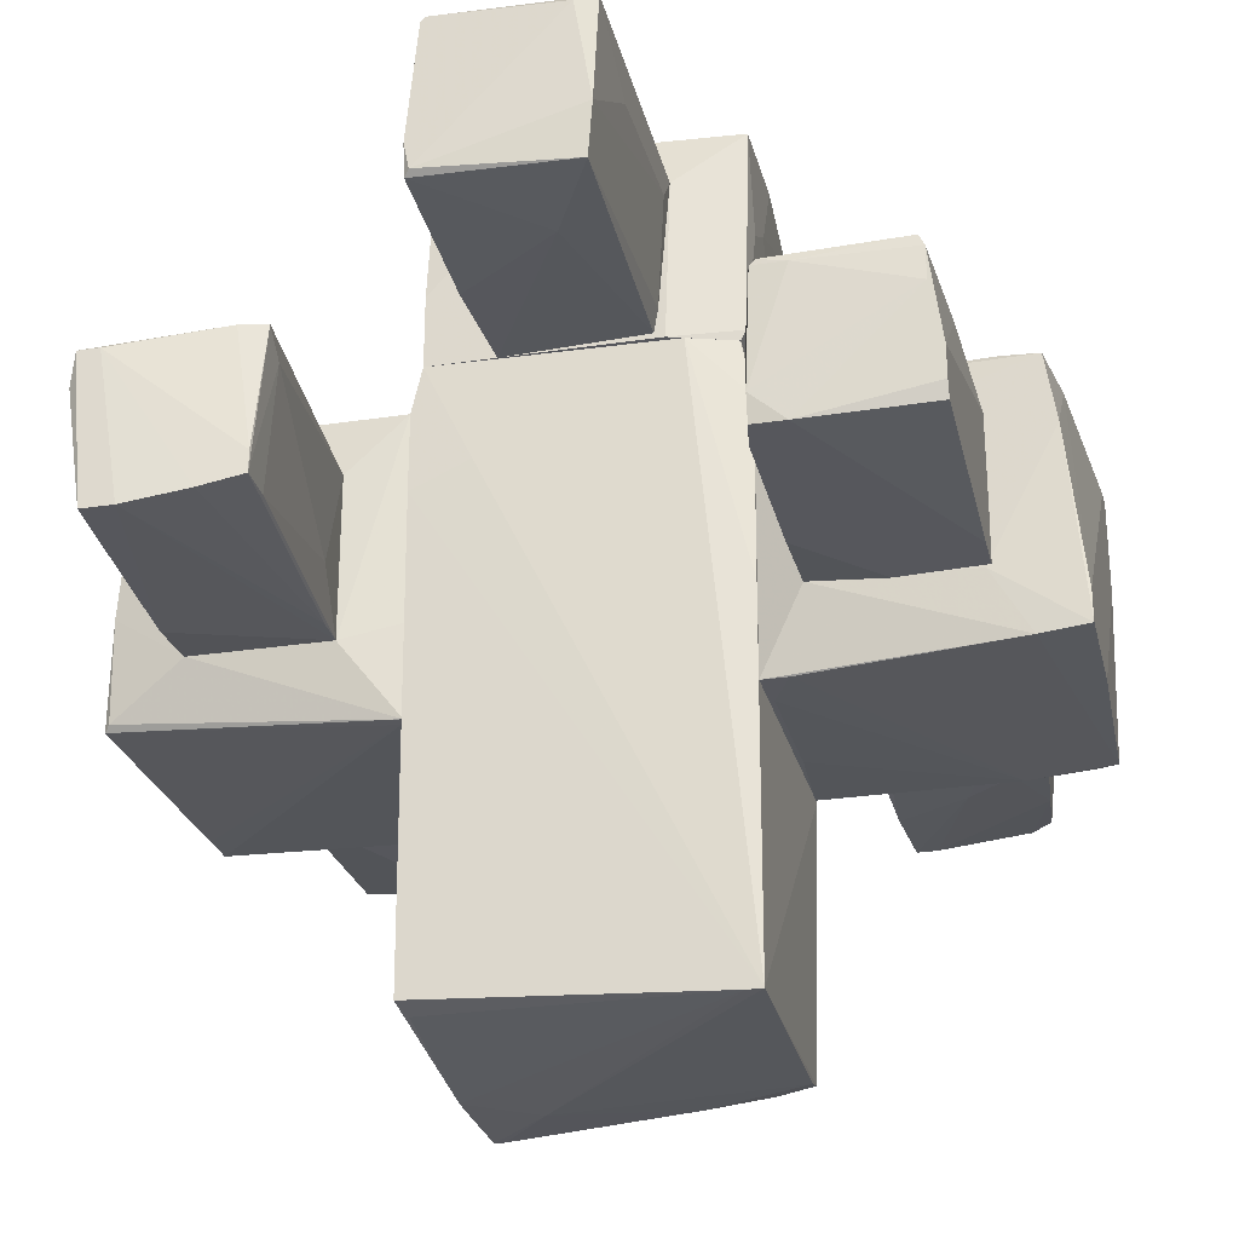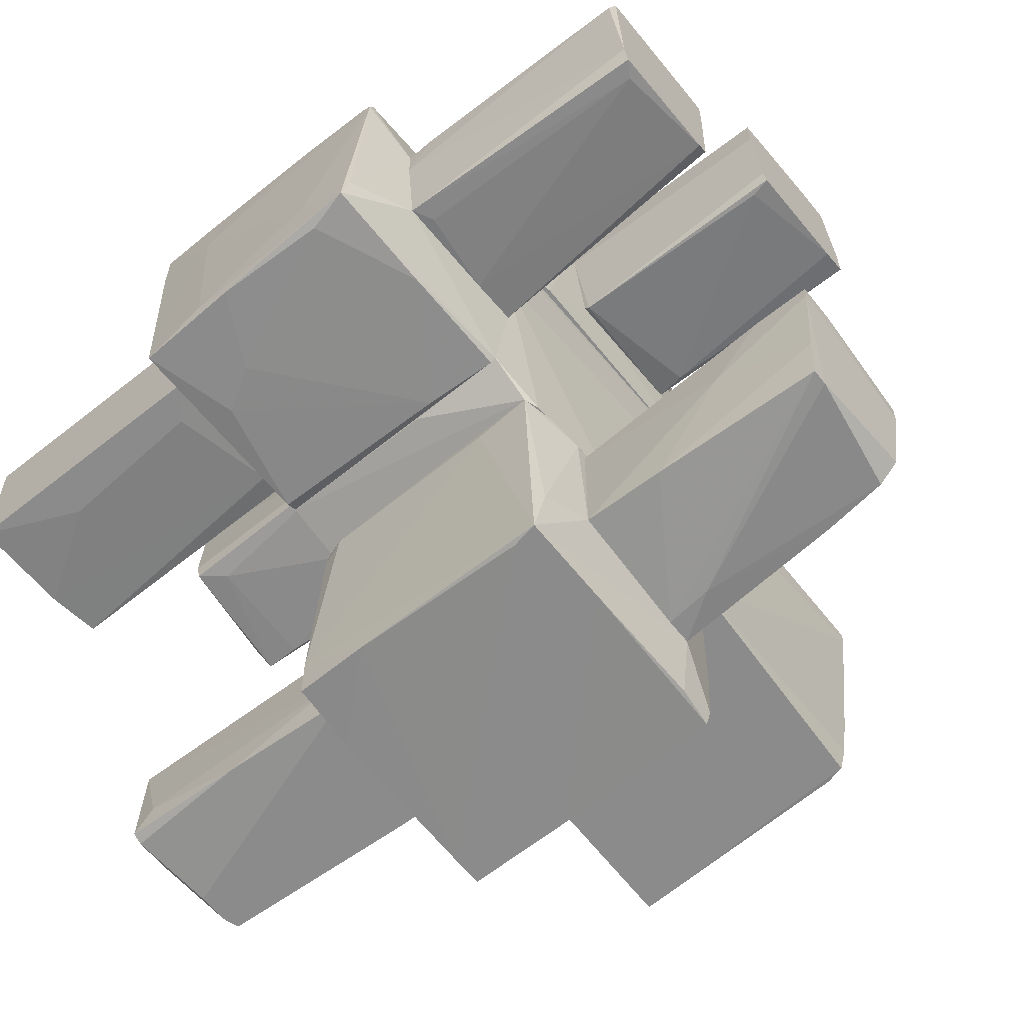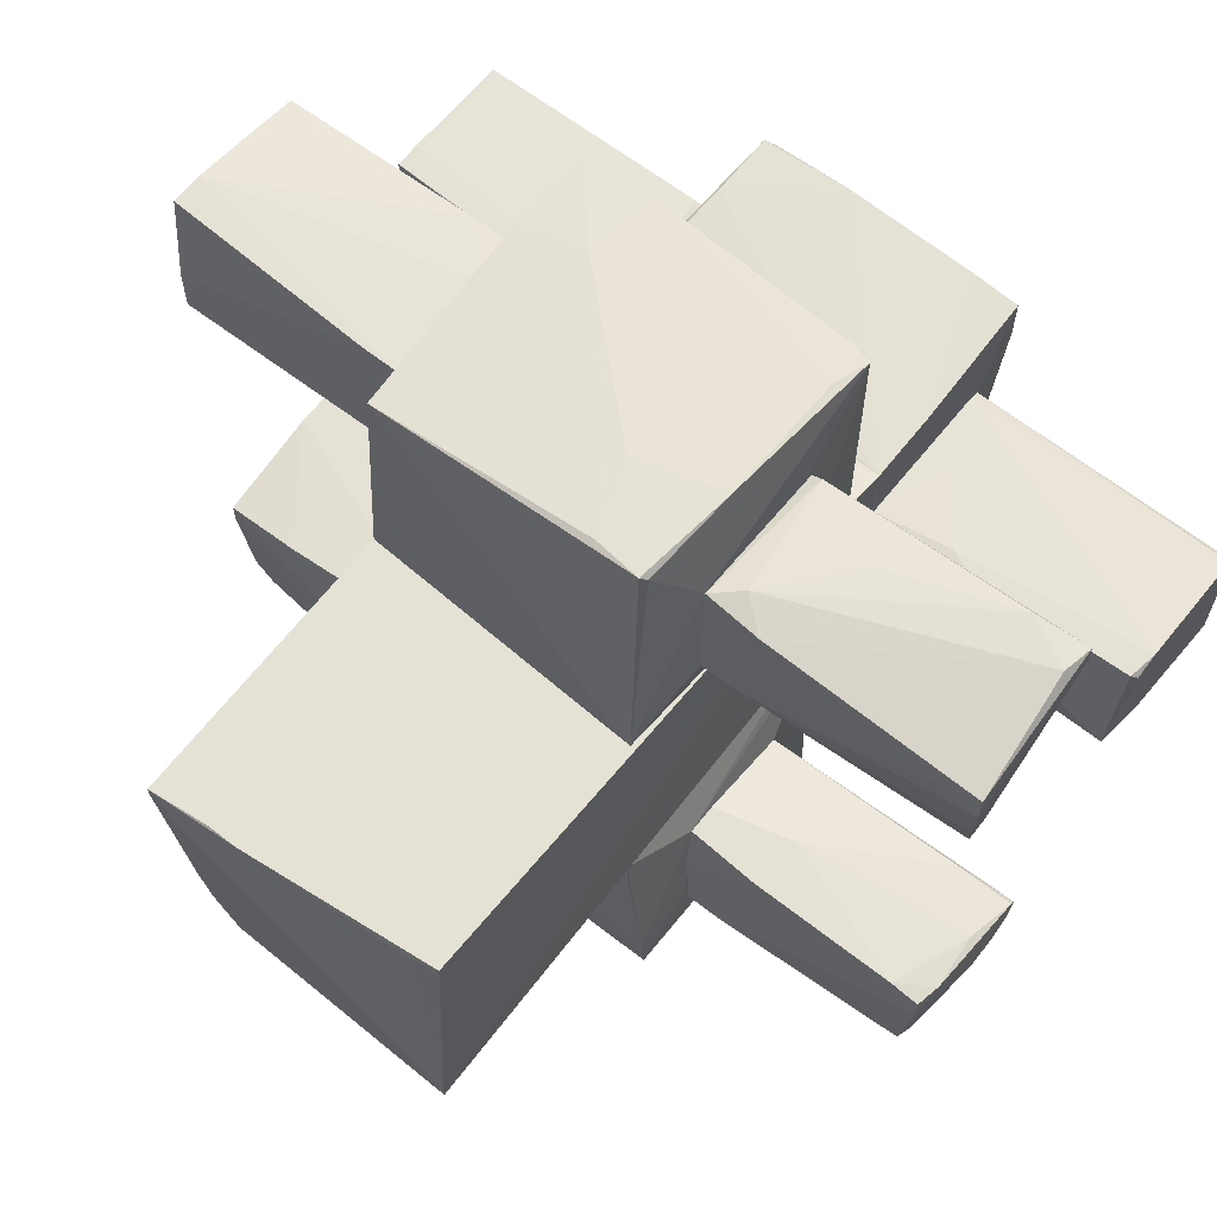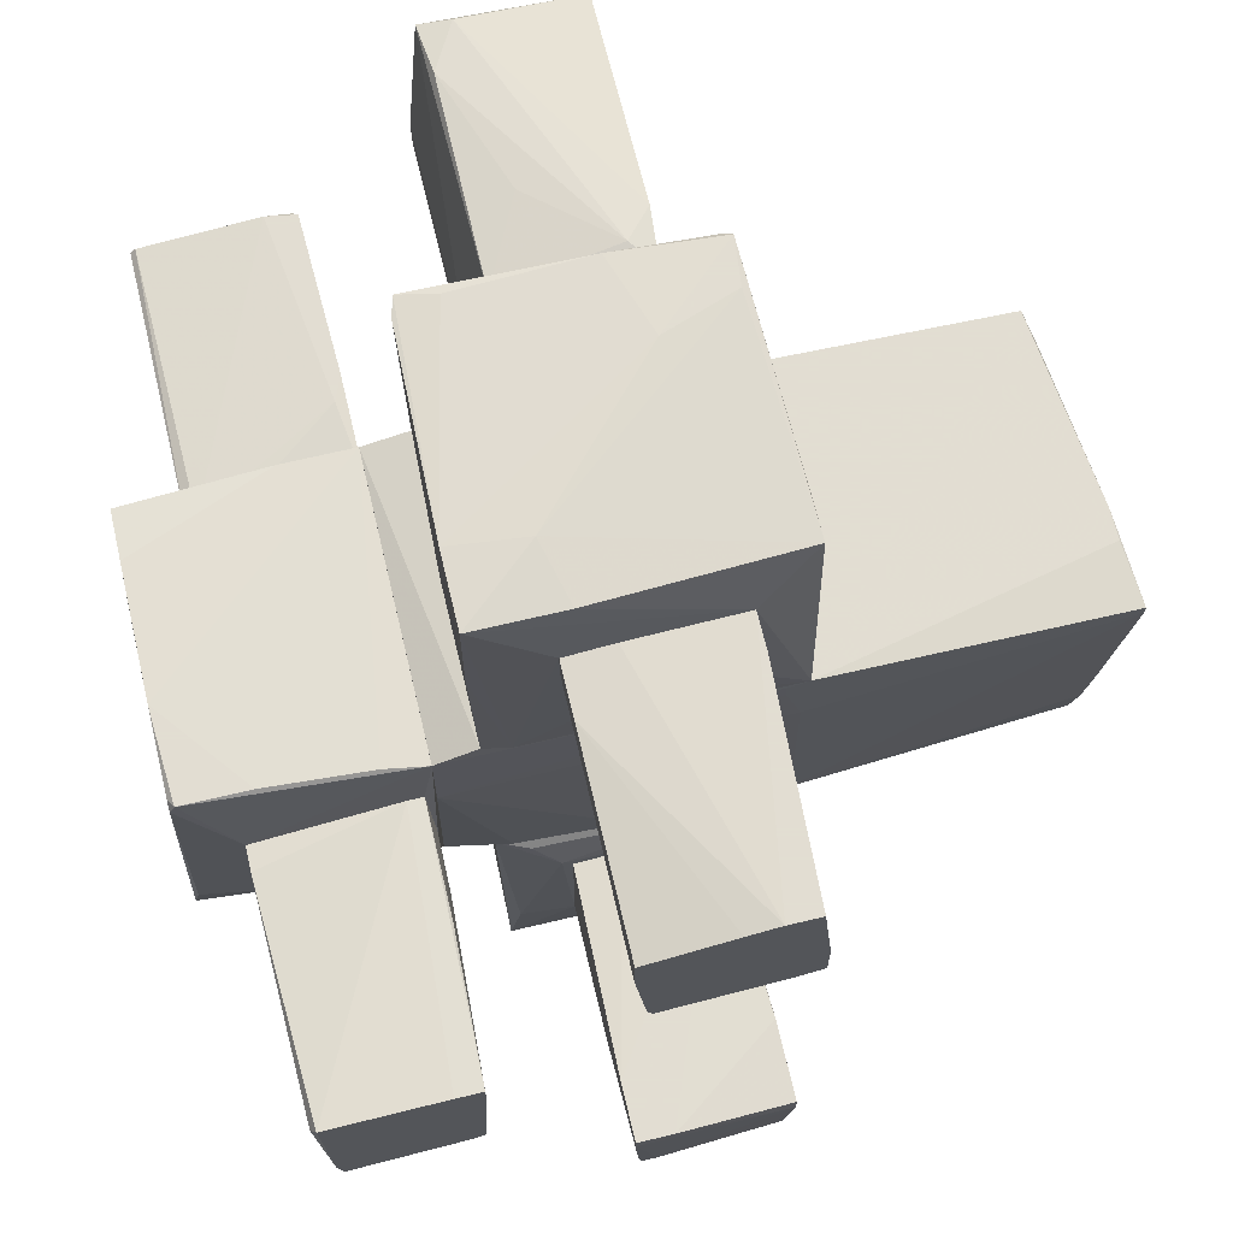
<metadata>
{"format":"obj","ext":"obj","renderer":"f3d","projection":"perspective","resolution":1024,"background":"white","views":[{"elev":-27.5,"azim":-76.9,"up":"+Z"},{"elev":-63.8,"azim":38.7,"up":"+Y"},{"elev":64.5,"azim":-141.8,"up":"+Y"},{"elev":68.1,"azim":76.6,"up":"+Y"}]}
</metadata>
<code>
o convex_0
v -3.041 -2.466 0.03759
v -1.099 -1.399 -0.4957
v -1.099 -1.399 -0.7242
v -1.099 -2.542 -0.3432
v -2.927 -2.542 -0.6861
v -3.117 -1.476 0.2281
v -1.099 -2.542 0.3043
v -3.041 -1.438 -0.7623
v -1.099 -1.552 0.2281
v -1.137 -2.542 -0.7623
v -3.041 -2.428 0.3424
v -2.812 -1.399 -0.7623
v -2.888 -2.237 0.3424
v -3.041 -1.666 -0.7623
v -2.964 -2.542 -0.3432
v -3.117 -1.514 0.2662
v -2.089 -2.504 0.3424
v -1.099 -1.933 -0.7623
v -1.708 -1.399 -0.3432
v -1.175 -2.199 0.3043
v -1.67 -1.399 -0.7623
v -2.66 -1.476 0.2281
v -3.117 -1.704 0.2281
v -3.041 -2.466 0.2662
v -1.403 -2.542 -0.7623
v -3.079 -1.438 -0.5718
v -3.041 -1.438 -0.1528
v -2.964 -2.542 -0.5718
f 5 15 28
f 3 2 4
f 4 2 7
f 5 4 7
f 7 2 9
f 4 5 10
f 2 3 12
f 10 8 12
f 8 10 14
f 5 7 15
f 11 13 16
f 13 11 17
f 15 7 17
f 3 4 18
f 4 10 18
f 10 12 18
f 9 2 19
f 2 12 19
f 7 9 20
f 9 16 20
f 16 13 20
f 17 7 20
f 13 17 20
f 12 3 21
f 3 18 21
f 18 12 21
f 6 16 22
f 16 9 22
f 9 19 22
f 19 6 22
f 16 6 23
f 11 16 23
f 1 15 24
f 17 11 24
f 15 17 24
f 23 1 24
f 11 23 24
f 10 5 25
f 5 14 25
f 14 10 25
f 12 8 26
f 14 1 26
f 8 14 26
f 1 23 26
f 23 6 26
f 6 19 27
f 19 12 27
f 26 6 27
f 12 26 27
f 1 14 28
f 14 5 28
f 15 1 28
o convex_1
v 1.035 -1.171 0.5707
v -0.9838 -1.285 -1.296
v -1.06 -2.771 -1.219
v -0.9838 -1.209 0.7231
v 0.997 -3.113 0.7612
v 0.997 -2.961 -1.181
v 0.997 -1.095 -1.219
v -1.098 -2.923 0.6851
v -1.06 -3.113 -1.181
v 0.9589 -1.095 0.7996
v -0.9838 -1.095 -1.296
v 1.111 -2.618 -0.8004
v -0.8313 -1.095 0.7614
v -1.098 -1.4 -0.7241
v 0.9589 -3.075 -1.181
v 1.111 -1.4 0.3804
v -0.5268 -2.999 0.7231
v 1.111 -1.4 -0.6859
v -1.098 -1.552 0.228
v 0.997 -2.466 -1.219
v 1.111 -2.466 0.3041
v -1.06 -3.113 -0.9525
v 0.997 -3.113 0.0756
v 1.035 -1.095 -1.181
v -1.098 -2.504 -0.7622
v -1.06 -2.656 0.7231
v 0.5397 -1.171 0.7996
v -0.2601 -3.113 -1.181
v 0.3113 -1.133 -1.258
v -0.9457 -1.095 0.7231
v -1.098 -2.999 0.1898
v 0.8064 -3.113 0.7231
v 1.073 -1.133 -0.5717
v 1.035 -2.618 0.6851
v -0.679 -1.133 -1.296
v 0.997 -3.075 -0.8765
f 51 43 64
f 30 31 39
f 38 35 39
f 38 39 41
f 39 31 42
f 29 38 44
f 44 40 46
f 36 32 47
f 32 42 47
f 42 36 47
f 31 30 48
f 40 34 48
f 43 31 48
f 34 43 48
f 33 40 49
f 40 44 49
f 37 33 50
f 33 37 51
f 40 33 51
f 35 38 52
f 46 40 52
f 48 35 52
f 40 48 52
f 31 37 53
f 36 42 53
f 42 31 53
f 32 36 54
f 41 32 54
f 45 33 54
f 36 45 54
f 33 38 55
f 38 41 55
f 41 54 55
f 54 33 55
f 37 31 56
f 31 43 56
f 51 37 56
f 43 51 56
f 39 35 57
f 35 48 57
f 32 41 58
f 41 39 58
f 42 32 58
f 39 42 58
f 45 36 59
f 37 50 59
f 50 45 59
f 53 37 59
f 36 53 59
f 33 45 60
f 50 33 60
f 45 50 60
f 38 29 61
f 29 44 61
f 44 46 61
f 52 38 61
f 46 52 61
f 38 33 62
f 44 38 62
f 33 49 62
f 49 44 62
f 30 39 63
f 48 30 63
f 39 57 63
f 57 48 63
f 34 40 64
f 43 34 64
f 40 51 64
o convex_2
v 1.835 -2.313 -0.8004
v 3.092 -1.399 0.3424
v 3.092 -1.514 0.3424
v 1.111 -1.476 0.3043
v 1.721 -2.504 0.3043
v 1.111 -1.399 -0.6861
v 2.978 -2.313 -0.7241
v 1.111 -2.618 -0.8004
v 3.054 -1.476 -0.7623
v 2.978 -2.542 0.2661
v 1.111 -2.466 0.3043
v 2.825 -2.466 -0.7241
v 2.483 -1.438 -0.7623
v 1.111 -2.313 -0.8004
v 2.673 -1.399 0.3424
v 1.455 -2.618 -0.5718
v 3.092 -1.399 0.07575
v 2.292 -1.819 0.3424
v 1.188 -1.514 -0.7241
v 3.054 -1.628 -0.7623
v 2.978 -2.542 0.1518
v 1.111 -2.618 -0.6099
v 3.016 -2.199 0.3043
v 2.102 -1.971 -0.8004
v 1.111 -1.438 -0.0387
v 2.368 -2.504 -0.7623
f 84 71 90
f 68 70 72
f 68 72 75
f 65 72 78
f 72 70 78
f 67 66 79
f 66 70 79
f 66 67 81
f 70 66 81
f 77 70 81
f 73 77 81
f 68 75 82
f 75 69 82
f 67 79 82
f 79 68 82
f 70 77 83
f 78 70 83
f 77 78 83
f 81 67 84
f 73 81 84
f 76 71 85
f 74 80 85
f 80 76 85
f 71 84 85
f 84 67 85
f 74 69 86
f 69 75 86
f 75 72 86
f 80 74 86
f 72 80 86
f 69 74 87
f 67 82 87
f 82 69 87
f 85 67 87
f 74 85 87
f 77 73 88
f 65 78 88
f 78 77 88
f 84 65 88
f 73 84 88
f 70 68 89
f 79 70 89
f 68 79 89
f 72 65 90
f 71 76 90
f 80 72 90
f 76 80 90
f 65 84 90
o convex_3
v -0.9457 -1.094 0.7231
v 1.111 1.077 -1.067
v 1.111 0.9625 -1.067
v -1.022 -0.98 -3.276
v -1.098 1.115 0.7992
v 0.9589 -0.9419 1.142
v 1.111 1.077 -3.352
v 0.9208 -1.056 -3.2
v -1.022 1.115 -3.162
v 1.073 1.001 1.142
v -1.06 -0.6753 1.142
v 1.035 -1.094 -0.1151
v -1.022 -1.094 -3.276
v -1.098 1.039 1.142
v 1.073 1.115 0.8375
v 1.035 -1.094 -1.219
v 0.4255 1.115 -3.314
v -0.9457 -1.018 1.142
v 0.9589 -1.094 0.7988
v 1.073 0.3909 1.142
v -1.098 0.6956 0.4182
v 0.997 -0.3325 -3.276
v 1.111 0.5814 -1.181
v 0.6539 0.6195 -3.352
v 1.111 1.115 -1.22
v 0.7684 -1.056 -3.238
v -1.098 1.115 0.2276
v -0.8313 1.077 -3.2
v 0.997 -1.094 0.6853
v 1.111 1.001 -3.352
v 0.2352 -1.018 1.142
v -0.9838 -1.094 -0.6106
v 0.6539 1.115 -3.314
v 0.9589 -0.7894 -3.238
f 112 120 124
f 92 93 97
f 93 92 100
f 96 100 101
f 102 91 103
f 101 100 104
f 100 92 105
f 95 104 105
f 104 100 105
f 103 98 106
f 102 103 106
f 96 101 108
f 101 91 108
f 91 102 109
f 108 91 109
f 93 100 110
f 100 96 110
f 103 101 111
f 104 95 111
f 101 104 111
f 102 106 113
f 93 110 113
f 110 102 113
f 103 94 114
f 94 107 114
f 107 97 114
f 92 97 115
f 105 92 115
f 95 105 115
f 107 99 115
f 98 103 116
f 103 114 116
f 114 112 116
f 99 94 117
f 94 103 117
f 111 95 117
f 103 111 117
f 95 115 117
f 115 99 117
f 94 99 118
f 107 94 118
f 99 107 118
f 109 102 119
f 96 109 119
f 110 96 119
f 102 110 119
f 97 93 120
f 93 113 120
f 113 106 120
f 114 97 120
f 112 114 120
f 96 108 121
f 109 96 121
f 108 109 121
f 91 101 122
f 103 91 122
f 101 103 122
f 97 107 123
f 115 97 123
f 107 115 123
f 106 98 124
f 98 116 124
f 116 112 124
f 120 106 124
o convex_4
v -1.822 2.562 -0.07661
v -3.117 2.22 -0.8385
v -3.079 1.763 -0.7623
v -1.136 1.534 -0.8003
v -2.926 1.42 0.3805
v -1.136 1.534 0.3805
v -3.079 2.562 0.2662
v -1.136 2.524 -0.8003
v -1.136 2.448 0.2282
v -3.041 1.458 -0.6859
v -3.117 2.448 -0.8385
v -3.041 2.601 0.03759
v -1.556 2.524 -0.8385
v -2.965 1.61 0.3805
v -1.136 1.649 0.3805
v -2.736 1.42 0.2282
v -2.698 2.601 0.2282
v -1.327 2.562 -0.648
v -1.213 2.486 0.2282
v -1.517 1.496 -0.4574
v -3.079 2.41 0.2662
v -3.041 1.458 -0.5338
v -2.774 1.458 -0.6859
v -1.365 1.534 -0.8003
f 128 134 148
f 130 128 132
f 130 132 133
f 126 131 135
f 135 131 136
f 128 126 137
f 132 128 137
f 126 135 137
f 135 136 137
f 129 130 138
f 130 133 139
f 138 130 139
f 131 138 139
f 130 129 140
f 129 134 140
f 136 131 141
f 136 141 142
f 132 137 142
f 137 136 142
f 141 125 142
f 133 132 143
f 139 133 143
f 131 139 143
f 125 141 143
f 141 131 143
f 142 125 143
f 132 142 143
f 128 130 144
f 130 140 144
f 126 127 145
f 131 126 145
f 138 131 145
f 138 145 146
f 127 134 146
f 134 129 146
f 129 138 146
f 145 127 146
f 134 128 147
f 140 134 147
f 128 144 147
f 144 140 147
f 127 126 148
f 126 128 148
f 134 127 148
o convex_5
v 1.188 -0.5612 2.133
v 3.016 0.6197 1.447
v 3.016 0.6197 1.257
v 3.016 -0.5993 2.209
v 1.302 0.4672 2.362
v 1.111 -0.485 1.181
v 1.111 0.5814 1.219
v 3.016 -0.485 1.295
v 3.016 0.5814 2.285
v 1.111 -0.5612 2.285
v 1.111 0.1625 2.362
v 2.978 0.5054 2.323
v 3.016 -0.447 2.247
v 1.531 -0.1422 1.181
v 1.111 0.429 2.362
v 3.016 -0.5231 1.371
v 2.94 -0.5993 2.095
v 1.111 0.5814 1.333
v 1.188 0.1243 1.181
v 1.111 -0.5231 1.523
v 1.95 0.5814 1.219
v 3.016 0.3529 1.257
f 156 162 170
f 151 150 152
f 150 151 155
f 151 152 156
f 152 150 157
f 155 154 158
f 155 158 159
f 157 153 160
f 153 159 160
f 160 159 161
f 152 157 161
f 158 152 161
f 159 158 161
f 157 160 161
f 156 154 162
f 155 159 163
f 159 153 163
f 156 152 164
f 154 156 164
f 158 149 165
f 152 158 165
f 164 152 165
f 150 155 166
f 157 150 166
f 153 157 166
f 163 153 166
f 155 163 166
f 154 155 167
f 162 154 167
f 149 158 168
f 158 154 168
f 154 164 168
f 165 149 168
f 164 165 168
f 155 151 169
f 151 162 169
f 167 155 169
f 162 167 169
f 151 156 170
f 162 151 170
o convex_6
v 1.035 3.02 0.8756
v -1.022 1.115 -1.334
v -1.06 1.115 -0.686
v 1.111 1.115 0.647
v 0.9969 2.982 -1.219
v -1.098 2.943 0.7992
v -0.9456 3.096 -1.181
v 1.111 1.115 -1.219
v -1.098 1.115 0.7992
v -1.136 2.524 -0.8002
v 1.149 2.601 -0.8002
v 1.073 1.115 0.8375
v 1.149 2.524 0.3422
v 0.5398 3.02 0.8756
v -1.136 1.534 -0.8002
v -0.4122 3.096 -0.6096
v -1.136 1.534 0.3803
v 1.149 1.496 -0.229
v 1.073 3.02 0.8756
v -0.9456 2.943 0.8375
v -0.06947 1.115 0.8375
v -1.022 3.058 -0.4193
v 1.073 3.02 0.228
v 1.073 2.258 0.8756
v -1.136 2.486 0.19
v 0.6161 3.058 0.3424
v -0.6029 3.096 -1.143
v -0.9837 3.058 -1.143
v -0.9456 1.153 -1.334
v 1.149 1.572 -0.8002
v -1.022 2.981 0.5328
v 1.149 1.496 0.228
v 0.7302 2.982 -1.219
f 199 177 203
f 173 172 178
f 173 178 179
f 178 174 179
f 178 175 181
f 172 173 185
f 173 179 185
f 180 172 185
f 179 176 187
f 185 179 187
f 180 185 187
f 174 178 188
f 181 183 188
f 174 183 189
f 183 181 189
f 171 184 189
f 176 179 190
f 184 176 190
f 184 190 191
f 179 174 191
f 174 182 191
f 190 179 191
f 180 176 192
f 186 177 192
f 184 186 192
f 181 175 193
f 189 181 193
f 182 174 194
f 174 189 194
f 189 184 194
f 184 191 194
f 191 182 194
f 176 180 195
f 187 176 195
f 180 187 195
f 184 171 196
f 186 184 196
f 171 189 196
f 193 175 196
f 189 193 196
f 175 177 197
f 177 186 197
f 196 175 197
f 186 196 197
f 177 172 198
f 172 180 198
f 180 192 198
f 192 177 198
f 172 177 199
f 178 172 199
f 175 178 199
f 178 181 200
f 188 178 200
f 181 188 200
f 176 184 201
f 192 176 201
f 184 192 201
f 183 174 202
f 174 188 202
f 188 183 202
f 177 175 203
f 175 199 203
o convex_7
v 2.825 1.382 0.1899
v 2.978 2.601 -0.4956
v 2.978 2.563 -0.267
v 1.15 2.524 0.3424
v 1.15 1.572 -0.8004
v 1.15 2.601 -0.8004
v 2.978 1.496 -0.8004
v 1.188 1.458 0.228
v 2.978 2.448 0.3424
v 2.978 2.601 -0.7241
v 2.978 1.458 0.2661
v 1.15 2.296 0.3424
v 1.378 1.534 -0.7623
v 2.978 1.839 -0.8004
v 2.978 2.144 0.3424
v 1.15 2.563 -0.000551
v 1.15 1.496 0.228
v 2.978 1.458 -0.6099
v 1.531 2.524 0.3424
v 1.416 2.601 -0.8004
v 2.978 1.382 0.228
f 221 214 224
f 208 207 209
f 205 206 210
f 208 209 210
f 210 206 212
f 209 205 213
f 205 210 213
f 210 212 214
f 207 208 215
f 212 207 215
f 211 214 215
f 208 210 216
f 204 211 216
f 211 208 216
f 210 209 217
f 213 210 217
f 214 212 218
f 212 215 218
f 215 214 218
f 205 209 219
f 209 207 219
f 208 211 220
f 215 208 220
f 211 215 220
f 210 214 221
f 204 216 221
f 216 210 221
f 206 205 222
f 212 206 222
f 207 212 222
f 205 219 222
f 219 207 222
f 209 213 223
f 217 209 223
f 213 217 223
f 211 204 224
f 214 211 224
f 204 221 224
o convex_8
v -2.393 -0.5993 2.019
v -1.67 0.5816 1.219
v -1.289 0.5435 1.714
v -3.117 0.5053 2.285
v -3.041 -0.523 1.181
v -1.099 -0.5993 2.323
v -1.099 -0.485 1.181
v -3.079 0.5816 1.181
v -1.099 0.4673 2.323
v -3.079 -0.5993 2.323
v -1.099 0.5435 1.142
v -3.117 0.5816 1.409
v -2.393 -0.1802 1.142
v -3.117 0.4673 2.323
v -3.117 -0.4469 2.285
v -1.137 -0.523 1.333
v -1.099 0.5053 2.247
v -3.079 -0.5612 1.562
v -1.86 0.5816 1.142
v -3.117 0.5435 1.219
v -1.289 -0.5993 2.095
f 242 240 245
f 230 231 233
f 225 230 234
f 230 233 234
f 226 227 235
f 233 231 235
f 226 232 236
f 231 229 237
f 229 232 237
f 235 231 237
f 233 228 238
f 234 233 238
f 228 236 238
f 238 236 239
f 234 238 239
f 231 230 240
f 229 231 240
f 227 226 241
f 228 233 241
f 235 227 241
f 233 235 241
f 226 236 241
f 236 228 241
f 225 234 242
f 234 239 242
f 229 240 242
f 232 226 243
f 226 235 243
f 237 232 243
f 235 237 243
f 232 229 244
f 236 232 244
f 239 236 244
f 229 242 244
f 242 239 244
f 230 225 245
f 240 230 245
f 225 242 245
o convex_9
v -0.7551 -1.095 2.057
v 0.997 1.077 2.704
v 0.9208 1.039 2.742
v -1.098 1.039 1.142
v 0.9589 -0.942 1.142
v -1.06 1 2.742
v 0.9208 -1.018 2.819
v 1.073 1.001 1.142
v -0.9457 -1.018 1.142
v -0.9457 -1.095 2.742
v 1.111 -0.5611 2.285
v -1.098 -0.5991 2.323
v -1.098 -0.5609 1.142
v 1.111 -0.4848 1.181
v 1.111 0.429 2.361
v 0.3875 -1.018 1.181
v -0.5646 0.5053 2.78
v -0.1837 -1.095 2.78
v 0.3113 1.077 2.742
v 0.997 1.077 2.209
v 0.9208 -1.018 1.981
v -1.098 1.039 1.676
v -0.9457 -1.056 1.219
v 0.54 -0.6372 2.819
v 1.111 0.5814 1.219
v 1.035 1.039 1.447
v -0.4504 -0.98 2.78
v 0.9589 -0.7898 2.78
v -1.098 0.4671 2.323
v -0.679 1.039 2.742
v 0.9208 -0.9802 1.142
v 0.997 1.001 2.742
v -1.06 0.6575 2.742
v 0.6161 -1.056 2.742
v -0.4504 -1.095 2.247
f 279 263 280
f 250 249 253
f 249 250 254
f 252 250 256
f 249 254 258
f 257 249 258
f 250 253 259
f 256 250 259
f 256 259 260
f 253 247 260
f 255 246 263
f 248 247 264
f 262 248 264
f 247 253 265
f 264 247 265
f 249 264 265
f 250 252 266
f 249 257 267
f 264 249 267
f 246 255 268
f 255 257 268
f 257 258 268
f 258 254 268
f 261 246 268
f 254 261 268
f 248 262 269
f 259 253 270
f 260 259 270
f 253 260 270
f 253 249 271
f 265 253 271
f 249 265 271
f 262 255 272
f 255 263 272
f 263 252 272
f 252 269 272
f 269 262 272
f 252 256 273
f 256 260 273
f 257 251 274
f 267 257 274
f 251 267 274
f 251 262 275
f 262 264 275
f 267 251 275
f 264 267 275
f 254 250 276
f 261 254 276
f 250 266 276
f 266 261 276
f 247 248 277
f 260 247 277
f 248 269 277
f 269 252 277
f 252 273 277
f 273 260 277
f 251 257 278
f 257 255 278
f 262 251 278
f 255 262 278
f 252 263 279
f 266 252 279
f 266 279 280
f 246 261 280
f 263 246 280
f 261 266 280

</code>
